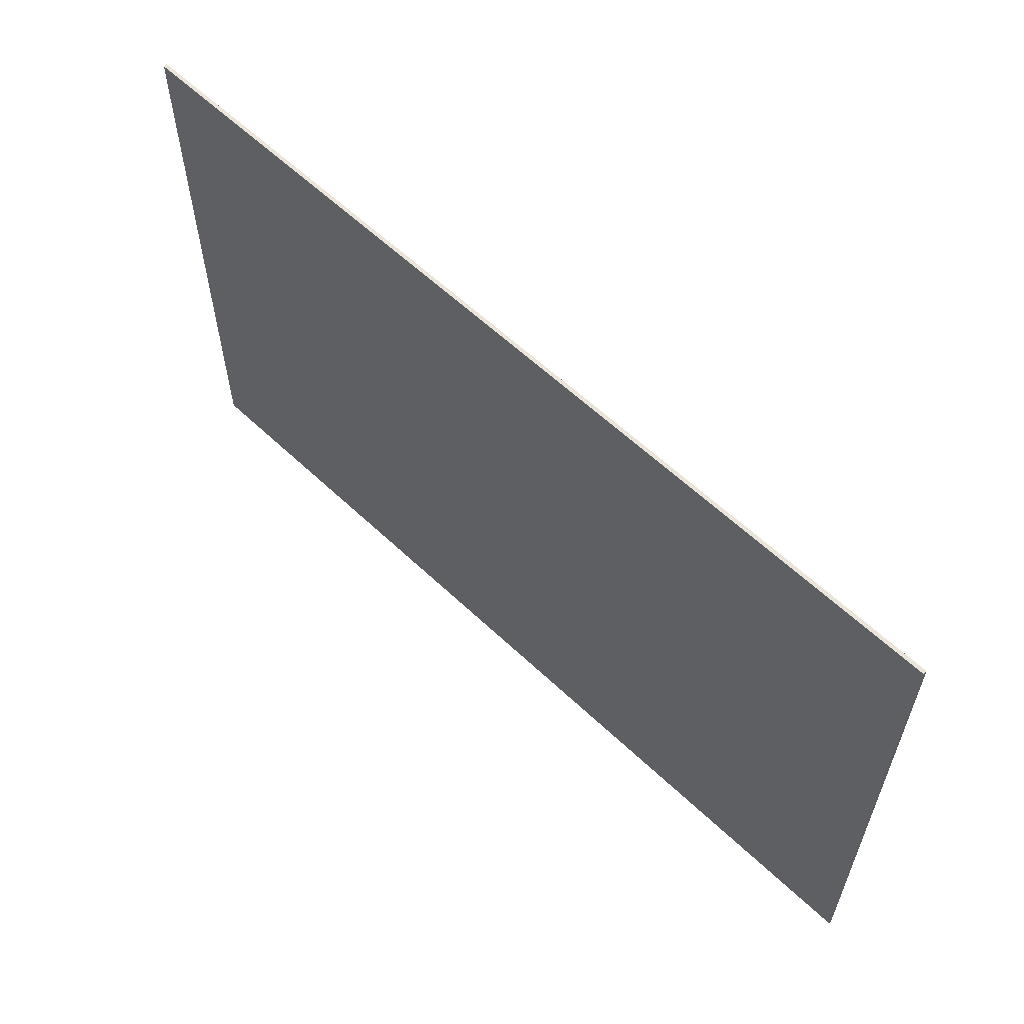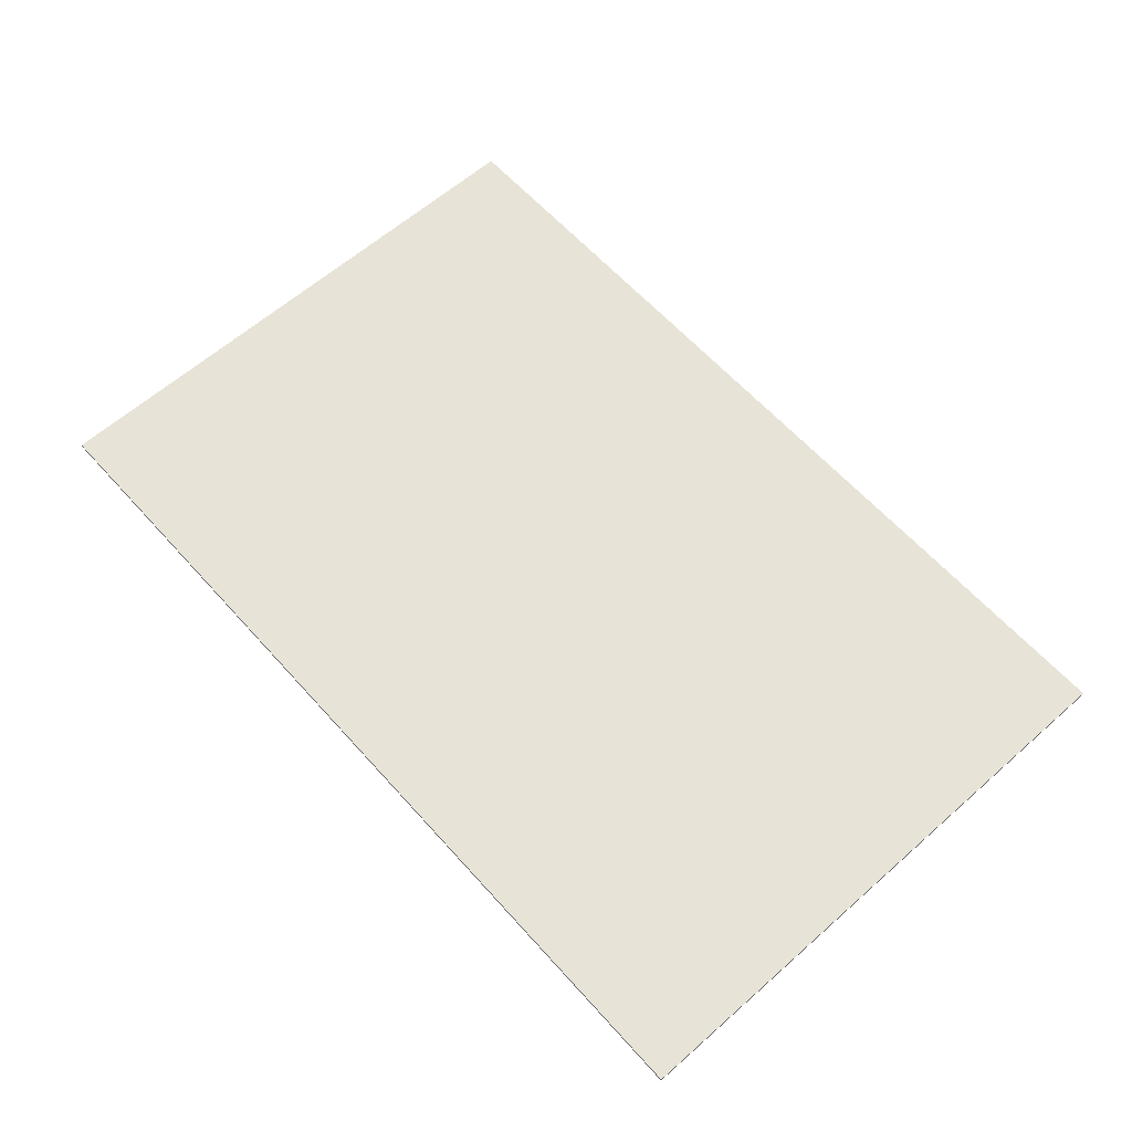
<metadata>
{"format":"obj","ext":"obj","renderer":"f3d","projection":"perspective","resolution":1024,"background":"white","views":[{"elev":59.6,"azim":44.2,"up":"+Z"},{"elev":62.0,"azim":48.2,"up":"+Y"}]}
</metadata>
<code>
o
v -12.6 0 8
v -12.6 0 2.7
v -12.6 0 2.6
v -12.6 0 1.9
v -12.6 0 1.8
v -12.6 0 1.7
v -12.6 0 0.1
v -12.6 0 0
v -12.6 0 -1.6
v -12.6 0 -1.7
v -12.6 0 -1.8
v -12.6 0 -2.5
v -12.6 0 -2.6
v -12.6 0 -8
v -12.6 0.1 8
v -12.6 0.1 2.7
v -12.6 0.1 2.6
v -12.6 0.1 1.9
v -12.6 0.1 1.8
v -12.6 0.1 1.7
v -12.6 0.1 0.1
v -12.6 0.1 0
v -12.6 0.1 -1.6
v -12.6 0.1 -1.7
v -12.6 0.1 -1.8
v -12.6 0.1 -2.5
v -12.6 0.1 -2.6
v -12.6 0.1 -8
v 12.5 0 8
v 12.5 0 2.7
v 12.5 0 2.6
v 12.5 0 1.9
v 12.5 0 1.8
v 12.5 0 1.7
v 12.5 0 0.1
v 12.5 0 0
v 12.5 0 -1.6
v 12.5 0 -1.7
v 12.5 0 -1.8
v 12.5 0 -2.5
v 12.5 0 -2.6
v 12.5 0 -8
v 12.5 0.1 8
v 12.5 0.1 2.7
v 12.5 0.1 2.6
v 12.5 0.1 1.9
v 12.5 0.1 1.8
v 12.5 0.1 1.7
v 12.5 0.1 0.1
v 12.5 0.1 0
v 12.5 0.1 -1.6
v 12.5 0.1 -1.7
v 12.5 0.1 -1.8
v 12.5 0.1 -2.5
v 12.5 0.1 -2.6
v 12.5 0.1 -8
v -12.6 0 8
v -12.6 0.1 8
v 12.5 0 8
v 12.5 0.1 8
v -12.6 0 -8
v -12.6 0.1 -8
v 12.5 0 -8
v 12.5 0.1 -8
v -12.6 0 8
v 12.5 0 8
v -12.6 0 2.7
v 12.5 0 2.7
v -12.6 0 2.6
v 12.5 0 2.6
v -12.6 0 1.9
v 12.5 0 1.9
v -12.6 0 1.8
v 12.5 0 1.8
v -12.6 0 1.7
v 12.5 0 1.7
v -12.6 0 0.1
v -12.4 0 0.1
v -12.1 0 0.1
v -11.8 0 0.1
v -11.5 0 0.1
v -11.2 0 0.1
v -10.9 0 0.1
v -10.6 0 0.1
v -10.4 0 0.1
v -10.1 0 0.1
v -9.8 0 0.1
v -9.5 0 0.1
v -9.2 0 0.1
v -8.9 0 0.1
v -8.6 0 0.1
v -8.3 0 0.1
v -8 0 0.1
v -7.7 0 0.1
v -7.4 0 0.1
v -7.1 0 0.1
v -6.8 0 0.1
v -6.5 0 0.1
v -6.2 0 0.1
v -5.9 0 0.1
v -5.6 0 0.1
v -5.3 0 0.1
v -5 0 0.1
v -4.7 0 0.1
v -4.4 0 0.1
v -4.1 0 0.1
v -3.8 0 0.1
v -3.5 0 0.1
v -3.2 0 0.1
v -2.9 0 0.1
v -2.6 0 0.1
v -2.3 0 0.1
v -2 0 0.1
v -1.7 0 0.1
v -1.4 0 0.1
v -1.1 0 0.1
v -0.8 0 0.1
v -0.5 0 0.1
v -0.2 0 0.1
v 0.1 0 0.1
v 0.4 0 0.1
v 0.7 0 0.1
v 1 0 0.1
v 1.3 0 0.1
v 1.6 0 0.1
v 1.9 0 0.1
v 2.2 0 0.1
v 2.5 0 0.1
v 2.8 0 0.1
v 3.1 0 0.1
v 3.4 0 0.1
v 3.7 0 0.1
v 4 0 0.1
v 4.3 0 0.1
v 4.6 0 0.1
v 4.9 0 0.1
v 5.2 0 0.1
v 5.5 0 0.1
v 5.8 0 0.1
v 6.1 0 0.1
v 6.4 0 0.1
v 6.7 0 0.1
v 7 0 0.1
v 7.3 0 0.1
v 7.6 0 0.1
v 7.9 0 0.1
v 8.2 0 0.1
v 8.5 0 0.1
v 8.8 0 0.1
v 9.1 0 0.1
v 9.4 0 0.1
v 9.7 0 0.1
v 10 0 0.1
v 10.3 0 0.1
v 10.6 0 0.1
v 10.9 0 0.1
v 11.2 0 0.1
v 11.5 0 0.1
v 11.8 0 0.1
v 12.1 0 0.1
v 12.4 0 0.1
v 12.5 0 0.1
v -12.6 0 0
v -12.4 0 0
v -12.1 0 0
v -11.8 0 0
v -11.5 0 0
v -11.2 0 0
v -10.9 0 0
v -10.6 0 0
v -10.4 0 0
v -10.1 0 0
v -9.8 0 0
v -9.5 0 0
v -9.2 0 0
v -8.9 0 0
v -8.6 0 0
v -8.3 0 0
v -8 0 0
v -7.7 0 0
v -7.4 0 0
v -7.1 0 0
v -6.8 0 0
v -6.5 0 0
v -6.2 0 0
v -5.9 0 0
v -5.6 0 0
v -5.3 0 0
v -5 0 0
v -4.7 0 0
v -4.4 0 0
v -4.1 0 0
v -3.8 0 0
v -3.5 0 0
v -3.2 0 0
v -2.9 0 0
v -2.6 0 0
v -2.3 0 0
v -2 0 0
v -1.7 0 0
v -1.4 0 0
v -1.1 0 0
v -0.8 0 0
v -0.5 0 0
v -0.2 0 0
v 0.1 0 0
v 0.4 0 0
v 0.7 0 0
v 1 0 0
v 1.3 0 0
v 1.6 0 0
v 1.9 0 0
v 2.2 0 0
v 2.5 0 0
v 2.8 0 0
v 3.1 0 0
v 3.4 0 0
v 3.7 0 0
v 4 0 0
v 4.3 0 0
v 4.6 0 0
v 4.9 0 0
v 5.2 0 0
v 5.5 0 0
v 5.8 0 0
v 6.1 0 0
v 6.4 0 0
v 6.7 0 0
v 7 0 0
v 7.3 0 0
v 7.6 0 0
v 7.9 0 0
v 8.2 0 0
v 8.5 0 0
v 8.8 0 0
v 9.1 0 0
v 9.4 0 0
v 9.7 0 0
v 10 0 0
v 10.3 0 0
v 10.6 0 0
v 10.9 0 0
v 11.2 0 0
v 11.5 0 0
v 11.8 0 0
v 12.1 0 0
v 12.4 0 0
v 12.5 0 0
v -12.6 0 -1.6
v 12.5 0 -1.6
v -12.6 0 -1.7
v 12.5 0 -1.7
v -12.6 0 -1.8
v 12.5 0 -1.8
v -12.6 0 -2.5
v 12.5 0 -2.5
v -12.6 0 -2.6
v 12.5 0 -2.6
v -12.6 0 -8
v 12.5 0 -8
v -12.6 0.1 8
v 12.5 0.1 8
v -12.6 0.1 2.7
v 12.5 0.1 2.7
v -12.6 0.1 2.6
v 12.5 0.1 2.6
v -12.6 0.1 1.9
v 12.5 0.1 1.9
v -12.6 0.1 1.8
v 12.5 0.1 1.8
v -12.6 0.1 1.7
v 12.5 0.1 1.7
v -12.6 0.1 0.1
v -12.4 0.1 0.1
v -12.1 0.1 0.1
v -11.8 0.1 0.1
v -11.5 0.1 0.1
v -11.2 0.1 0.1
v -10.9 0.1 0.1
v -10.6 0.1 0.1
v -10.4 0.1 0.1
v -10.1 0.1 0.1
v -9.8 0.1 0.1
v -9.5 0.1 0.1
v -9.2 0.1 0.1
v -8.9 0.1 0.1
v -8.6 0.1 0.1
v -8.3 0.1 0.1
v -8 0.1 0.1
v -7.7 0.1 0.1
v -7.4 0.1 0.1
v -7.1 0.1 0.1
v -6.8 0.1 0.1
v -6.5 0.1 0.1
v -6.2 0.1 0.1
v -5.9 0.1 0.1
v -5.6 0.1 0.1
v -5.3 0.1 0.1
v -5 0.1 0.1
v -4.7 0.1 0.1
v -4.4 0.1 0.1
v -4.1 0.1 0.1
v -3.8 0.1 0.1
v -3.5 0.1 0.1
v -3.2 0.1 0.1
v -2.9 0.1 0.1
v -2.6 0.1 0.1
v -2.3 0.1 0.1
v -2 0.1 0.1
v -1.7 0.1 0.1
v -1.4 0.1 0.1
v -1.1 0.1 0.1
v -0.8 0.1 0.1
v -0.5 0.1 0.1
v -0.2 0.1 0.1
v 0.1 0.1 0.1
v 0.4 0.1 0.1
v 0.7 0.1 0.1
v 1 0.1 0.1
v 1.3 0.1 0.1
v 1.6 0.1 0.1
v 1.9 0.1 0.1
v 2.2 0.1 0.1
v 2.5 0.1 0.1
v 2.8 0.1 0.1
v 3.1 0.1 0.1
v 3.4 0.1 0.1
v 3.7 0.1 0.1
v 4 0.1 0.1
v 4.3 0.1 0.1
v 4.6 0.1 0.1
v 4.9 0.1 0.1
v 5.2 0.1 0.1
v 5.5 0.1 0.1
v 5.8 0.1 0.1
v 6.1 0.1 0.1
v 6.4 0.1 0.1
v 6.7 0.1 0.1
v 7 0.1 0.1
v 7.3 0.1 0.1
v 7.6 0.1 0.1
v 7.9 0.1 0.1
v 8.2 0.1 0.1
v 8.5 0.1 0.1
v 8.8 0.1 0.1
v 9.1 0.1 0.1
v 9.4 0.1 0.1
v 9.7 0.1 0.1
v 10 0.1 0.1
v 10.3 0.1 0.1
v 10.6 0.1 0.1
v 10.9 0.1 0.1
v 11.2 0.1 0.1
v 11.5 0.1 0.1
v 11.8 0.1 0.1
v 12.1 0.1 0.1
v 12.4 0.1 0.1
v 12.5 0.1 0.1
v -12.6 0.1 0
v -12.4 0.1 0
v -12.1 0.1 0
v -11.8 0.1 0
v -11.5 0.1 0
v -11.2 0.1 0
v -10.9 0.1 0
v -10.6 0.1 0
v -10.4 0.1 0
v -10.1 0.1 0
v -9.8 0.1 0
v -9.5 0.1 0
v -9.2 0.1 0
v -8.9 0.1 0
v -8.6 0.1 0
v -8.3 0.1 0
v -8 0.1 0
v -7.7 0.1 0
v -7.4 0.1 0
v -7.1 0.1 0
v -6.8 0.1 0
v -6.5 0.1 0
v -6.2 0.1 0
v -5.9 0.1 0
v -5.6 0.1 0
v -5.3 0.1 0
v -5 0.1 0
v -4.7 0.1 0
v -4.4 0.1 0
v -4.1 0.1 0
v -3.8 0.1 0
v -3.5 0.1 0
v -3.2 0.1 0
v -2.9 0.1 0
v -2.6 0.1 0
v -2.3 0.1 0
v -2 0.1 0
v -1.7 0.1 0
v -1.4 0.1 0
v -1.1 0.1 0
v -0.8 0.1 0
v -0.5 0.1 0
v -0.2 0.1 0
v 0.1 0.1 0
v 0.4 0.1 0
v 0.7 0.1 0
v 1 0.1 0
v 1.3 0.1 0
v 1.6 0.1 0
v 1.9 0.1 0
v 2.2 0.1 0
v 2.5 0.1 0
v 2.8 0.1 0
v 3.1 0.1 0
v 3.4 0.1 0
v 3.7 0.1 0
v 4 0.1 0
v 4.3 0.1 0
v 4.6 0.1 0
v 4.9 0.1 0
v 5.2 0.1 0
v 5.5 0.1 0
v 5.8 0.1 0
v 6.1 0.1 0
v 6.4 0.1 0
v 6.7 0.1 0
v 7 0.1 0
v 7.3 0.1 0
v 7.6 0.1 0
v 7.9 0.1 0
v 8.2 0.1 0
v 8.5 0.1 0
v 8.8 0.1 0
v 9.1 0.1 0
v 9.4 0.1 0
v 9.7 0.1 0
v 10 0.1 0
v 10.3 0.1 0
v 10.6 0.1 0
v 10.9 0.1 0
v 11.2 0.1 0
v 11.5 0.1 0
v 11.8 0.1 0
v 12.1 0.1 0
v 12.4 0.1 0
v 12.5 0.1 0
v -12.6 0.1 -1.6
v 12.5 0.1 -1.6
v -12.6 0.1 -1.7
v 12.5 0.1 -1.7
v -12.6 0.1 -1.8
v 12.5 0.1 -1.8
v -12.6 0.1 -2.5
v 12.5 0.1 -2.5
v -12.6 0.1 -2.6
v 12.5 0.1 -2.6
v -12.6 0.1 -8
v 12.5 0.1 -8
f 15 2 1
f 16 3 2
f 16 2 15
f 17 4 3
f 17 3 16
f 18 5 4
f 18 4 17
f 19 6 5
f 19 5 18
f 20 7 6
f 20 6 19
f 21 8 7
f 21 7 20
f 22 9 8
f 22 8 21
f 23 10 9
f 23 9 22
f 24 11 10
f 24 10 23
f 25 12 11
f 25 11 24
f 26 13 12
f 26 12 25
f 27 14 13
f 27 13 26
f 28 14 27
f 29 30 43
f 30 31 44
f 43 30 44
f 31 32 45
f 44 31 45
f 32 33 46
f 45 32 46
f 33 34 47
f 46 33 47
f 34 35 48
f 47 34 48
f 35 36 49
f 48 35 49
f 36 37 50
f 49 36 50
f 37 38 51
f 50 37 51
f 38 39 52
f 51 38 52
f 39 40 53
f 52 39 53
f 40 41 54
f 53 40 54
f 41 42 55
f 54 41 55
f 55 42 56
f 59 58 57
f 60 58 59
f 61 62 63
f 63 62 64
f 67 66 65
f 68 66 67
f 69 68 67
f 70 68 69
f 71 70 69
f 72 70 71
f 73 72 71
f 74 72 73
f 75 74 73
f 76 74 75
f 77 76 75
f 78 76 77
f 79 76 78
f 80 76 79
f 81 76 80
f 82 76 81
f 83 76 82
f 84 76 83
f 85 76 84
f 86 76 85
f 87 76 86
f 88 76 87
f 89 76 88
f 90 76 89
f 91 76 90
f 92 76 91
f 93 76 92
f 94 76 93
f 95 76 94
f 96 76 95
f 97 76 96
f 98 76 97
f 99 76 98
f 100 76 99
f 101 76 100
f 102 76 101
f 103 76 102
f 104 76 103
f 105 76 104
f 106 76 105
f 107 76 106
f 108 76 107
f 109 76 108
f 110 76 109
f 111 76 110
f 112 76 111
f 113 76 112
f 114 76 113
f 115 76 114
f 116 76 115
f 117 76 116
f 118 76 117
f 119 76 118
f 120 76 119
f 121 76 120
f 122 76 121
f 123 76 122
f 124 76 123
f 125 76 124
f 126 76 125
f 127 76 126
f 128 76 127
f 129 76 128
f 130 76 129
f 131 76 130
f 132 76 131
f 133 76 132
f 134 76 133
f 135 76 134
f 136 76 135
f 137 76 136
f 138 76 137
f 139 76 138
f 140 76 139
f 141 76 140
f 142 76 141
f 143 76 142
f 144 76 143
f 145 76 144
f 146 76 145
f 147 76 146
f 148 76 147
f 149 76 148
f 150 76 149
f 151 76 150
f 152 76 151
f 153 76 152
f 154 76 153
f 155 76 154
f 156 76 155
f 157 76 156
f 158 76 157
f 159 76 158
f 160 76 159
f 161 76 160
f 162 76 161
f 163 78 77
f 164 79 78
f 164 78 163
f 165 80 79
f 165 79 164
f 166 81 80
f 166 80 165
f 167 82 81
f 167 81 166
f 168 83 82
f 168 82 167
f 169 84 83
f 169 83 168
f 170 85 84
f 170 84 169
f 171 86 85
f 171 85 170
f 172 87 86
f 172 86 171
f 173 88 87
f 173 87 172
f 174 89 88
f 174 88 173
f 175 90 89
f 175 89 174
f 176 91 90
f 176 90 175
f 177 92 91
f 177 91 176
f 178 93 92
f 178 92 177
f 179 94 93
f 179 93 178
f 180 95 94
f 180 94 179
f 181 96 95
f 181 95 180
f 182 97 96
f 182 96 181
f 183 98 97
f 183 97 182
f 184 99 98
f 184 98 183
f 185 100 99
f 185 99 184
f 186 101 100
f 186 100 185
f 187 102 101
f 187 101 186
f 188 103 102
f 188 102 187
f 189 104 103
f 189 103 188
f 190 105 104
f 190 104 189
f 191 106 105
f 191 105 190
f 192 107 106
f 192 106 191
f 193 108 107
f 193 107 192
f 194 109 108
f 194 108 193
f 195 110 109
f 195 109 194
f 196 111 110
f 196 110 195
f 197 112 111
f 197 111 196
f 198 113 112
f 198 112 197
f 199 114 113
f 199 113 198
f 200 115 114
f 200 114 199
f 201 116 115
f 201 115 200
f 202 117 116
f 202 116 201
f 203 118 117
f 203 117 202
f 204 119 118
f 204 118 203
f 205 120 119
f 205 119 204
f 206 121 120
f 206 120 205
f 207 122 121
f 207 121 206
f 208 123 122
f 208 122 207
f 209 124 123
f 209 123 208
f 210 125 124
f 210 124 209
f 211 126 125
f 211 125 210
f 212 127 126
f 212 126 211
f 213 128 127
f 213 127 212
f 214 129 128
f 214 128 213
f 215 130 129
f 215 129 214
f 216 131 130
f 216 130 215
f 217 132 131
f 217 131 216
f 218 133 132
f 218 132 217
f 219 134 133
f 219 133 218
f 220 135 134
f 220 134 219
f 221 136 135
f 221 135 220
f 222 137 136
f 222 136 221
f 223 138 137
f 223 137 222
f 224 139 138
f 224 138 223
f 225 140 139
f 225 139 224
f 226 141 140
f 226 140 225
f 227 142 141
f 227 141 226
f 228 143 142
f 228 142 227
f 229 144 143
f 229 143 228
f 230 145 144
f 230 144 229
f 231 146 145
f 231 145 230
f 232 147 146
f 232 146 231
f 233 148 147
f 233 147 232
f 234 149 148
f 234 148 233
f 235 150 149
f 235 149 234
f 236 151 150
f 236 150 235
f 237 152 151
f 237 151 236
f 238 153 152
f 238 152 237
f 239 154 153
f 239 153 238
f 240 155 154
f 240 154 239
f 241 156 155
f 241 155 240
f 242 157 156
f 242 156 241
f 243 158 157
f 243 157 242
f 244 159 158
f 244 158 243
f 245 160 159
f 245 159 244
f 246 161 160
f 246 160 245
f 247 162 161
f 247 161 246
f 248 162 247
f 249 164 163
f 249 165 164
f 249 248 247
f 249 247 246
f 249 246 245
f 249 245 244
f 249 244 243
f 249 243 242
f 249 242 241
f 249 241 240
f 249 240 239
f 249 239 238
f 249 238 237
f 249 237 236
f 249 236 235
f 249 235 234
f 249 234 233
f 249 233 232
f 249 232 231
f 249 231 230
f 249 230 229
f 249 229 228
f 249 228 227
f 249 227 226
f 249 226 225
f 249 225 224
f 249 224 223
f 249 223 222
f 249 222 221
f 249 221 220
f 249 220 219
f 249 219 218
f 249 218 217
f 249 217 216
f 249 216 215
f 249 215 214
f 249 214 213
f 249 213 212
f 249 212 211
f 249 211 210
f 249 210 209
f 249 209 208
f 249 208 207
f 249 207 206
f 249 206 205
f 249 205 204
f 249 204 203
f 249 203 202
f 249 202 201
f 249 201 200
f 249 200 199
f 249 199 198
f 249 198 197
f 249 197 196
f 249 196 195
f 249 195 194
f 249 194 193
f 249 193 192
f 249 192 191
f 249 191 190
f 249 190 189
f 249 189 188
f 249 188 187
f 249 187 186
f 249 186 185
f 249 185 184
f 249 184 183
f 249 183 182
f 249 182 181
f 249 181 180
f 249 180 179
f 249 179 178
f 249 178 177
f 249 177 176
f 249 176 175
f 249 175 174
f 249 174 173
f 249 173 172
f 249 172 171
f 249 171 170
f 249 170 169
f 249 169 168
f 249 168 167
f 249 167 166
f 249 166 165
f 250 248 249
f 251 250 249
f 252 250 251
f 253 252 251
f 254 252 253
f 255 254 253
f 256 254 255
f 257 256 255
f 258 256 257
f 259 258 257
f 260 258 259
f 261 262 263
f 263 262 264
f 263 264 265
f 265 264 266
f 265 266 267
f 267 266 268
f 267 268 269
f 269 268 270
f 269 270 271
f 271 270 272
f 271 272 273
f 273 272 274
f 274 272 275
f 275 272 276
f 276 272 277
f 277 272 278
f 278 272 279
f 279 272 280
f 280 272 281
f 281 272 282
f 282 272 283
f 283 272 284
f 284 272 285
f 285 272 286
f 286 272 287
f 287 272 288
f 288 272 289
f 289 272 290
f 290 272 291
f 291 272 292
f 292 272 293
f 293 272 294
f 294 272 295
f 295 272 296
f 296 272 297
f 297 272 298
f 298 272 299
f 299 272 300
f 300 272 301
f 301 272 302
f 302 272 303
f 303 272 304
f 304 272 305
f 305 272 306
f 306 272 307
f 307 272 308
f 308 272 309
f 309 272 310
f 310 272 311
f 311 272 312
f 312 272 313
f 313 272 314
f 314 272 315
f 315 272 316
f 316 272 317
f 317 272 318
f 318 272 319
f 319 272 320
f 320 272 321
f 321 272 322
f 322 272 323
f 323 272 324
f 324 272 325
f 325 272 326
f 326 272 327
f 327 272 328
f 328 272 329
f 329 272 330
f 330 272 331
f 331 272 332
f 332 272 333
f 333 272 334
f 334 272 335
f 335 272 336
f 336 272 337
f 337 272 338
f 338 272 339
f 339 272 340
f 340 272 341
f 341 272 342
f 342 272 343
f 343 272 344
f 344 272 345
f 345 272 346
f 346 272 347
f 347 272 348
f 348 272 349
f 349 272 350
f 350 272 351
f 351 272 352
f 352 272 353
f 353 272 354
f 354 272 355
f 355 272 356
f 356 272 357
f 357 272 358
f 273 274 359
f 274 275 360
f 359 274 360
f 275 276 361
f 360 275 361
f 276 277 362
f 361 276 362
f 277 278 363
f 362 277 363
f 278 279 364
f 363 278 364
f 279 280 365
f 364 279 365
f 280 281 366
f 365 280 366
f 281 282 367
f 366 281 367
f 282 283 368
f 367 282 368
f 283 284 369
f 368 283 369
f 284 285 370
f 369 284 370
f 285 286 371
f 370 285 371
f 286 287 372
f 371 286 372
f 287 288 373
f 372 287 373
f 288 289 374
f 373 288 374
f 289 290 375
f 374 289 375
f 290 291 376
f 375 290 376
f 291 292 377
f 376 291 377
f 292 293 378
f 377 292 378
f 293 294 379
f 378 293 379
f 294 295 380
f 379 294 380
f 295 296 381
f 380 295 381
f 296 297 382
f 381 296 382
f 297 298 383
f 382 297 383
f 298 299 384
f 383 298 384
f 299 300 385
f 384 299 385
f 300 301 386
f 385 300 386
f 301 302 387
f 386 301 387
f 302 303 388
f 387 302 388
f 303 304 389
f 388 303 389
f 304 305 390
f 389 304 390
f 305 306 391
f 390 305 391
f 306 307 392
f 391 306 392
f 307 308 393
f 392 307 393
f 308 309 394
f 393 308 394
f 309 310 395
f 394 309 395
f 310 311 396
f 395 310 396
f 311 312 397
f 396 311 397
f 312 313 398
f 397 312 398
f 313 314 399
f 398 313 399
f 314 315 400
f 399 314 400
f 315 316 401
f 400 315 401
f 316 317 402
f 401 316 402
f 317 318 403
f 402 317 403
f 318 319 404
f 403 318 404
f 319 320 405
f 404 319 405
f 320 321 406
f 405 320 406
f 321 322 407
f 406 321 407
f 322 323 408
f 407 322 408
f 323 324 409
f 408 323 409
f 324 325 410
f 409 324 410
f 325 326 411
f 410 325 411
f 326 327 412
f 411 326 412
f 327 328 413
f 412 327 413
f 328 329 414
f 413 328 414
f 329 330 415
f 414 329 415
f 330 331 416
f 415 330 416
f 331 332 417
f 416 331 417
f 332 333 418
f 417 332 418
f 333 334 419
f 418 333 419
f 334 335 420
f 419 334 420
f 335 336 421
f 420 335 421
f 336 337 422
f 421 336 422
f 337 338 423
f 422 337 423
f 338 339 424
f 423 338 424
f 339 340 425
f 424 339 425
f 340 341 426
f 425 340 426
f 341 342 427
f 426 341 427
f 342 343 428
f 427 342 428
f 343 344 429
f 428 343 429
f 344 345 430
f 429 344 430
f 345 346 431
f 430 345 431
f 346 347 432
f 431 346 432
f 347 348 433
f 432 347 433
f 348 349 434
f 433 348 434
f 349 350 435
f 434 349 435
f 350 351 436
f 435 350 436
f 351 352 437
f 436 351 437
f 352 353 438
f 437 352 438
f 353 354 439
f 438 353 439
f 354 355 440
f 439 354 440
f 355 356 441
f 440 355 441
f 356 357 442
f 441 356 442
f 357 358 443
f 442 357 443
f 443 358 444
f 359 360 445
f 360 361 445
f 443 444 445
f 442 443 445
f 441 442 445
f 440 441 445
f 439 440 445
f 438 439 445
f 437 438 445
f 436 437 445
f 435 436 445
f 434 435 445
f 433 434 445
f 432 433 445
f 431 432 445
f 430 431 445
f 429 430 445
f 428 429 445
f 427 428 445
f 426 427 445
f 425 426 445
f 424 425 445
f 423 424 445
f 422 423 445
f 421 422 445
f 420 421 445
f 419 420 445
f 418 419 445
f 417 418 445
f 416 417 445
f 415 416 445
f 414 415 445
f 413 414 445
f 412 413 445
f 411 412 445
f 410 411 445
f 409 410 445
f 408 409 445
f 407 408 445
f 406 407 445
f 405 406 445
f 404 405 445
f 403 404 445
f 402 403 445
f 401 402 445
f 400 401 445
f 399 400 445
f 398 399 445
f 397 398 445
f 396 397 445
f 395 396 445
f 394 395 445
f 393 394 445
f 392 393 445
f 391 392 445
f 390 391 445
f 389 390 445
f 388 389 445
f 387 388 445
f 386 387 445
f 385 386 445
f 384 385 445
f 383 384 445
f 382 383 445
f 381 382 445
f 380 381 445
f 379 380 445
f 378 379 445
f 377 378 445
f 376 377 445
f 375 376 445
f 374 375 445
f 373 374 445
f 372 373 445
f 371 372 445
f 370 371 445
f 369 370 445
f 368 369 445
f 367 368 445
f 366 367 445
f 365 366 445
f 364 365 445
f 363 364 445
f 362 363 445
f 361 362 445
f 445 444 446
f 445 446 447
f 447 446 448
f 447 448 449
f 449 448 450
f 449 450 451
f 451 450 452
f 451 452 453
f 453 452 454
f 453 454 455
f 455 454 456

</code>
